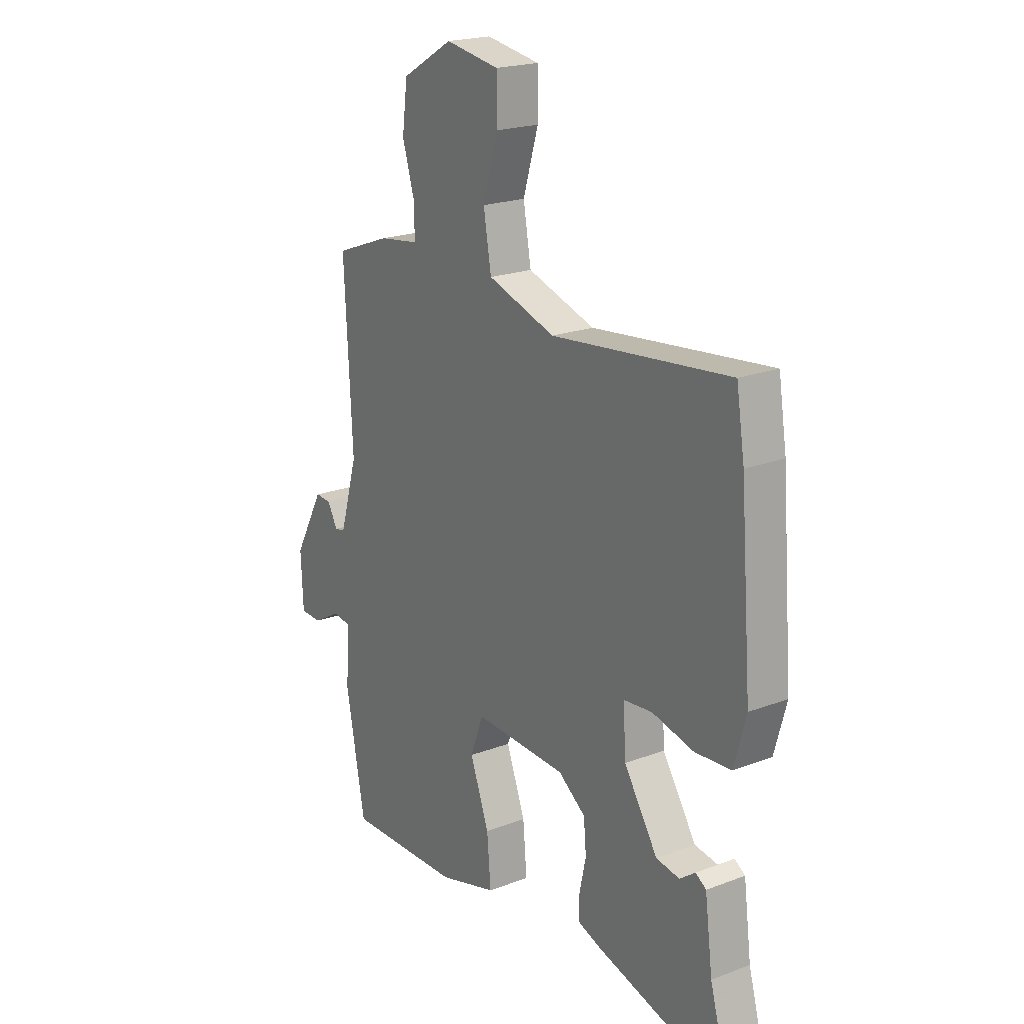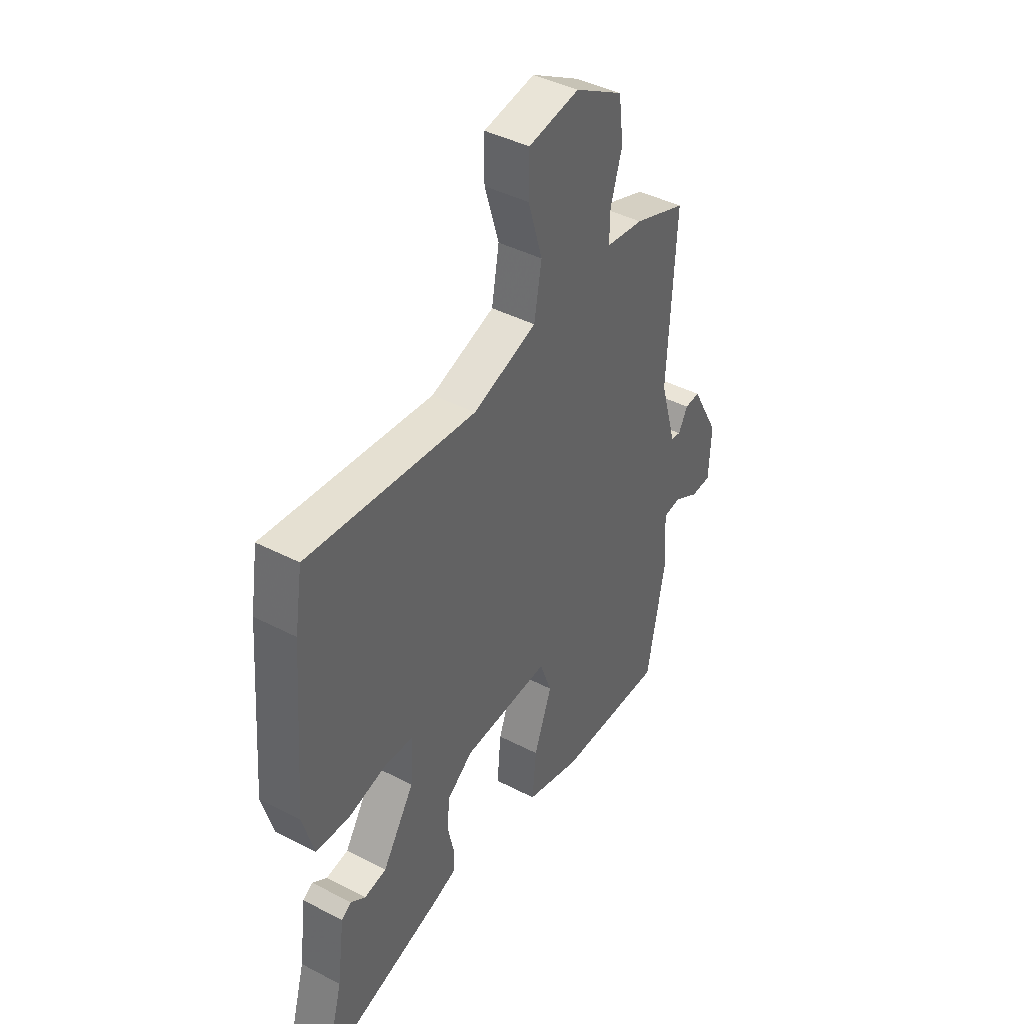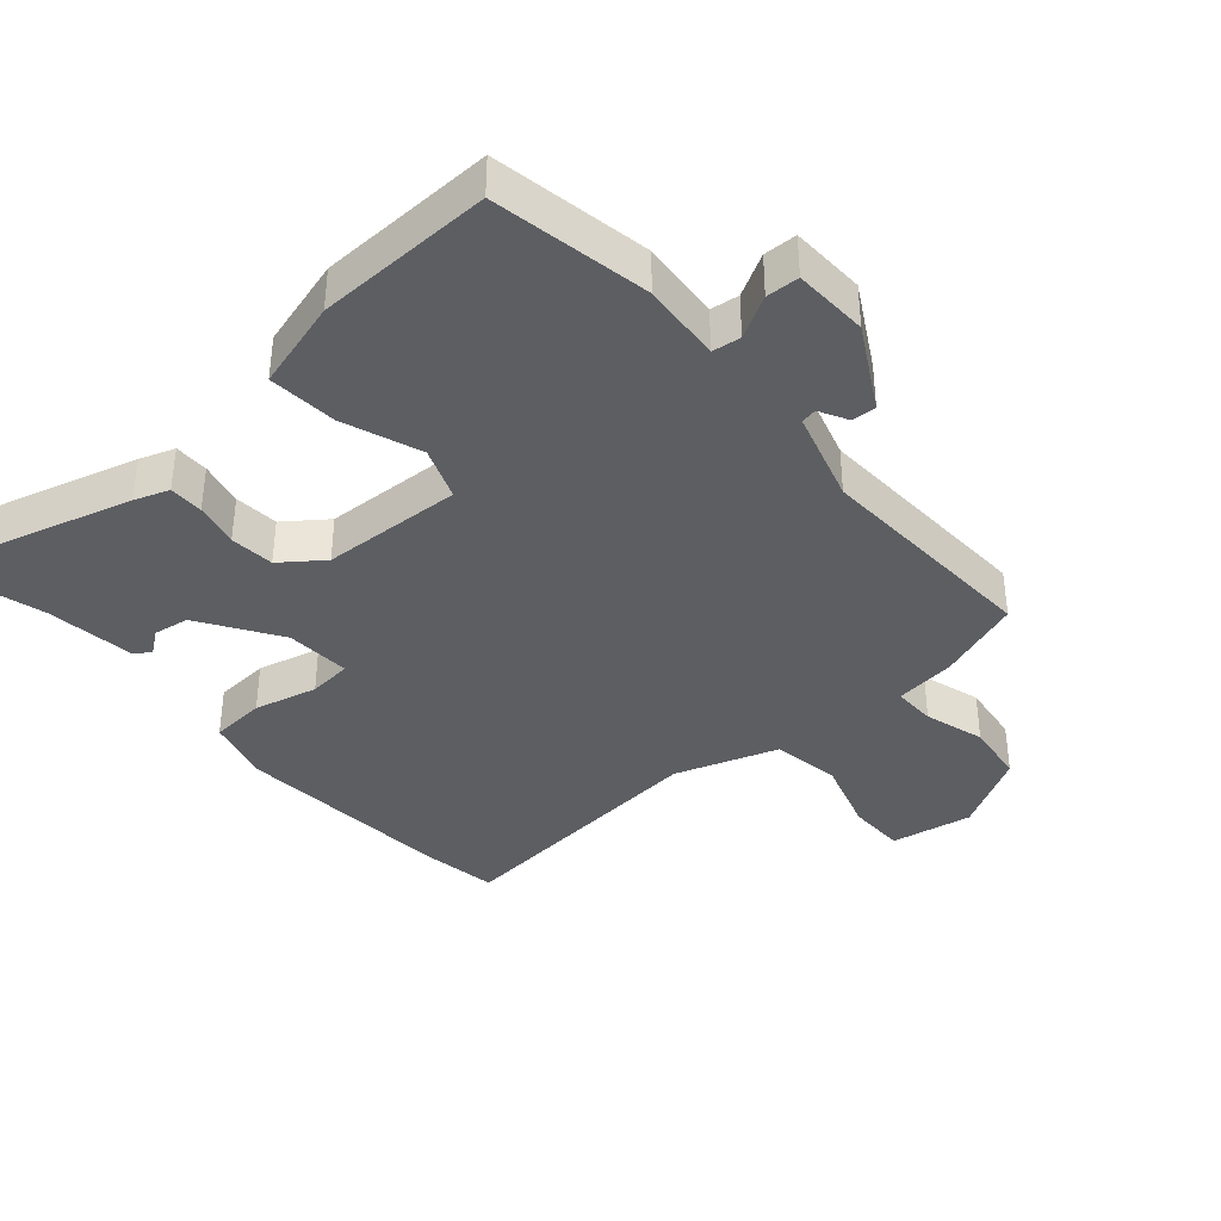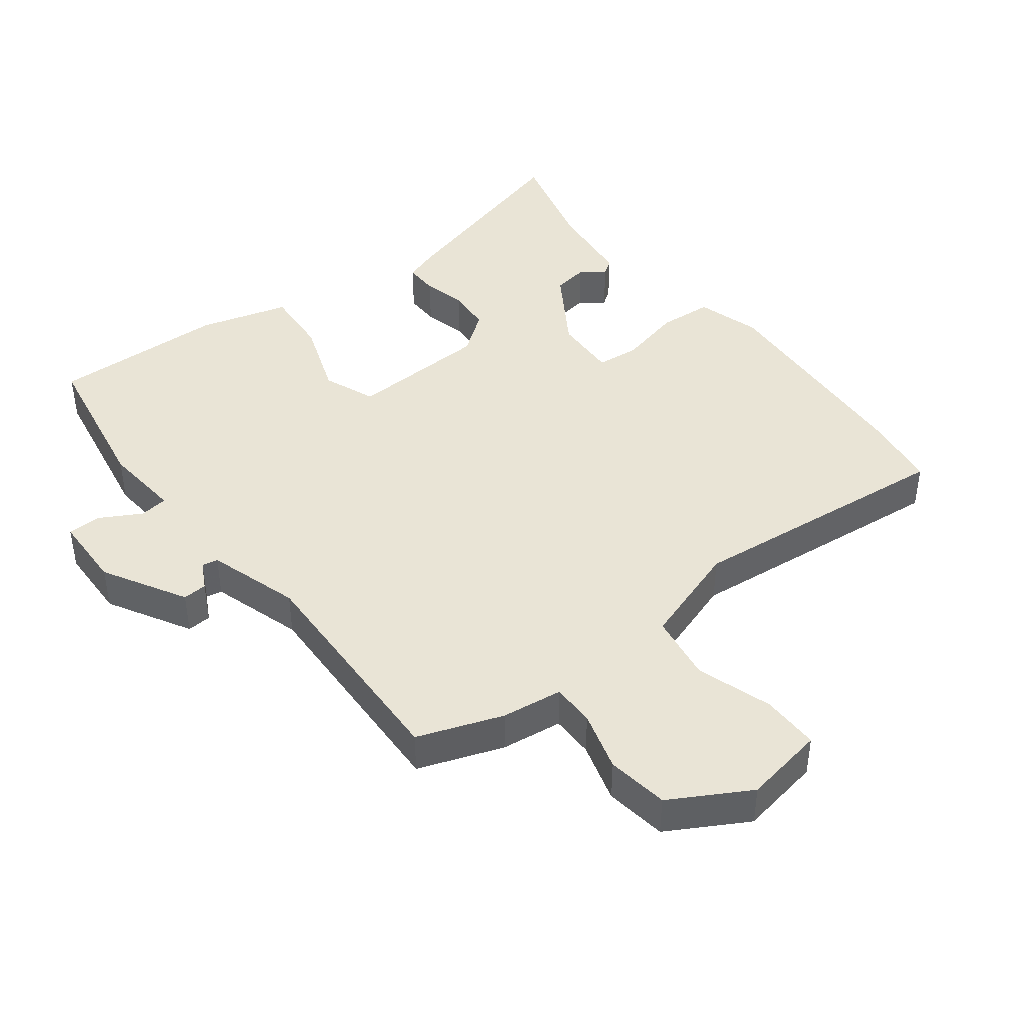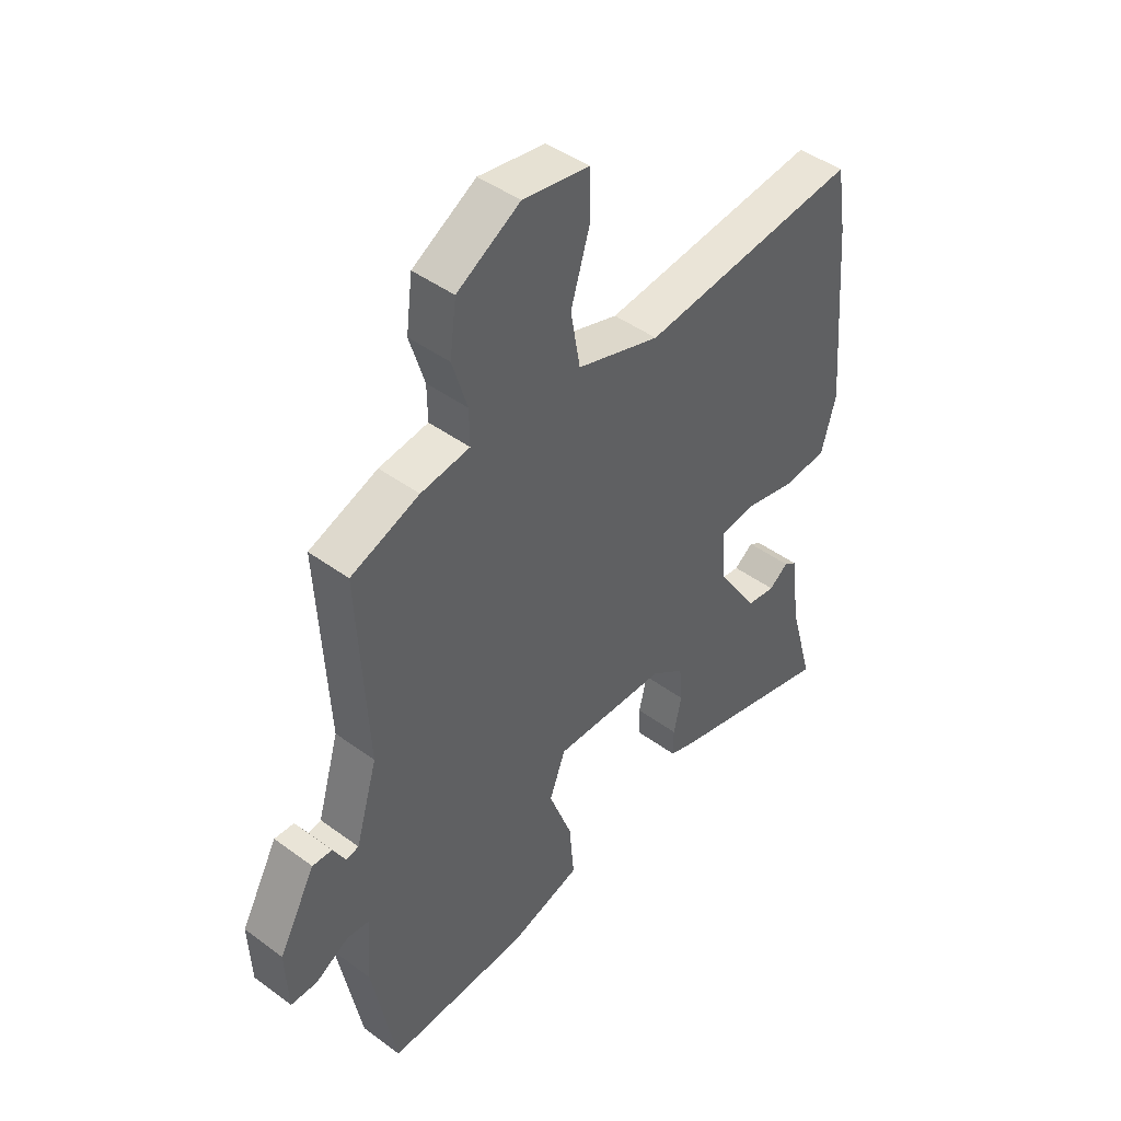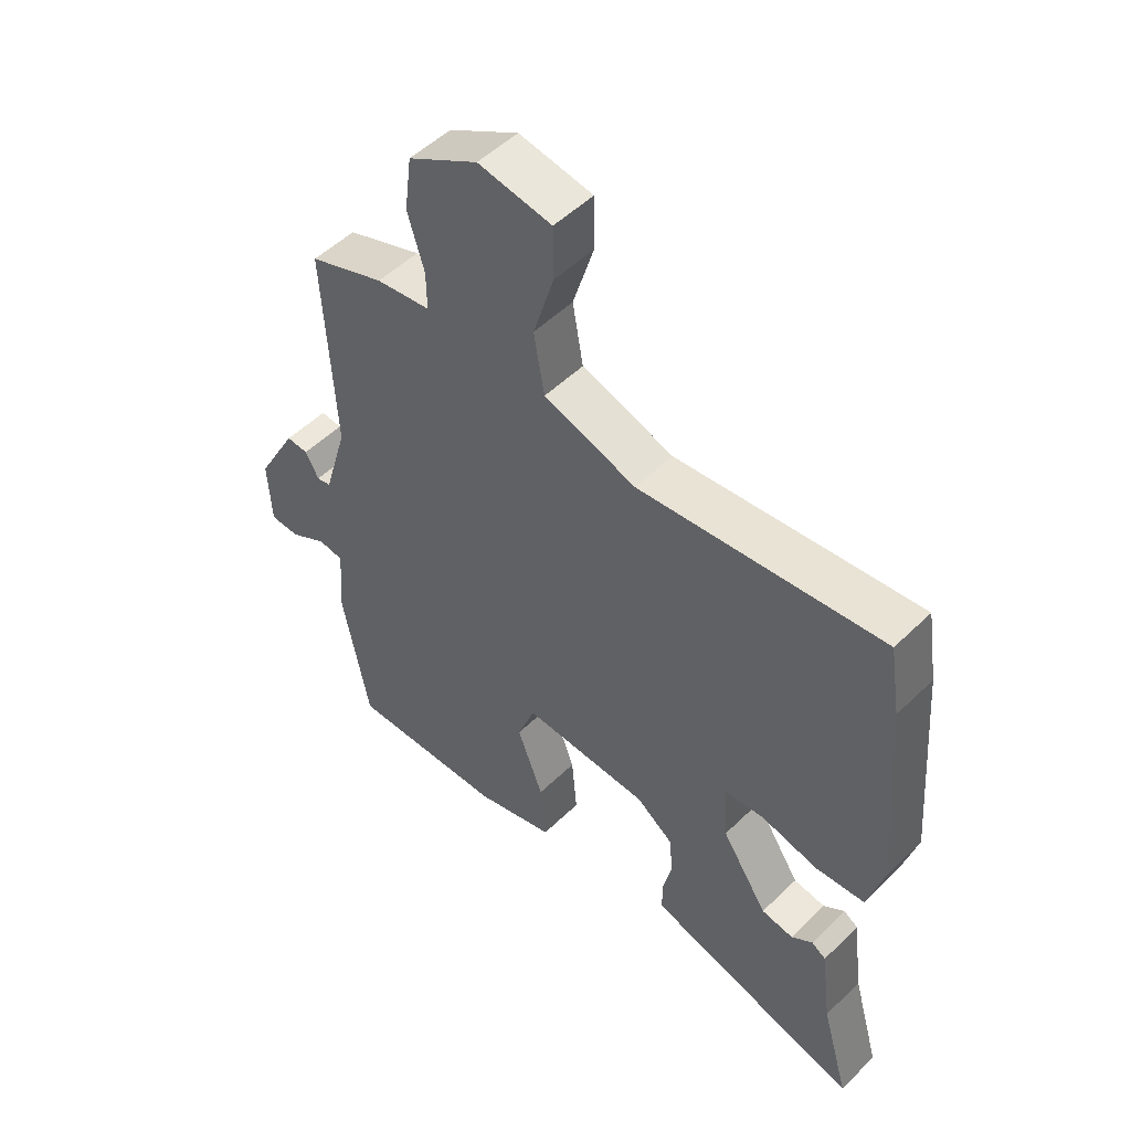
<metadata>
{"format":"obj","ext":"obj","renderer":"f3d","projection":"perspective","resolution":1024,"background":"white","views":[{"elev":21.0,"azim":55.9,"up":"+Z"},{"elev":42.5,"azim":121.8,"up":"+Z"},{"elev":-37.8,"azim":-139.6,"up":"+Y"},{"elev":42.7,"azim":-38.4,"up":"+Y"},{"elev":44.8,"azim":-49.5,"up":"+Z"},{"elev":51.6,"azim":43.7,"up":"+Z"}]}
</metadata>
<code>
v 0.498 0.07 0.512
v 0.517 0.07 0.395
v 0.544 0.07 0.061
v 0.517 0.07 -0.037
v 0.434 0.07 -0.044
v 0.338 0.07 -0.022
v 0.272 0.07 -0.029
v 0.278 0.07 -0.127
v 0.356 0.07 -0.246
v 0.41 0.07 -0.254
v 0.446 0.07 -0.227
v 0.47 0.07 -0.243
v 0.488 0.07 -0.379
v 0.535 0.07 -0.545
v 0.223 0.07 -0.461
v 0.17 0.07 -0.443
v 0.17 0.07 -0.391
v 0.185 0.07 -0.324
v 0.179 0.07 -0.257
v 0.116 0.07 -0.211
v -0.097 0.07 -0.204
v -0.127 0.07 -0.284
v -0.083 0.07 -0.401
v -0.074 0.07 -0.505
v -0.209 0.07 -0.545
v -0.475 0.07 -0.555
v -0.52 0.07 -0.318
v -0.511 0.07 -0.197
v -0.554 0.07 -0.192
v -0.617 0.07 -0.228
v -0.667 0.07 -0.227
v -0.672 0.07 -0.114
v -0.603 0.07 0.012
v -0.566 0.07 0.01
v -0.543 0.07 -0.032
v -0.519 0.07 -0.027
v -0.478 0.07 0.113
v -0.496 0.07 0.462
v -0.368 0.07 0.51
v -0.276 0.07 0.523
v -0.277 0.07 0.588
v -0.305 0.07 0.679
v -0.293 0.07 0.773
v -0.175 0.07 0.842
v -0.051 0.07 0.822
v -0.05 0.07 0.734
v -0.085 0.07 0.619
v -0.067 0.07 0.516
v 0.089 0.07 0.466
v 0.498 0 0.512
v 0.517 0 0.395
v 0.544 0 0.061
v 0.517 0 -0.037
v 0.434 0 -0.044
v 0.338 0 -0.022
v 0.272 0 -0.029
v 0.278 0 -0.127
v 0.356 0 -0.246
v 0.41 0 -0.254
v 0.446 0 -0.227
v 0.47 0 -0.243
v 0.488 0 -0.379
v 0.535 0 -0.545
v 0.223 0 -0.461
v 0.17 0 -0.443
v 0.17 0 -0.391
v 0.185 0 -0.324
v 0.179 0 -0.257
v 0.116 0 -0.211
v -0.097 0 -0.204
v -0.127 0 -0.284
v -0.083 0 -0.401
v -0.074 0 -0.505
v -0.209 0 -0.545
v -0.475 0 -0.555
v -0.52 0 -0.318
v -0.511 0 -0.197
v -0.554 0 -0.192
v -0.617 0 -0.228
v -0.667 0 -0.227
v -0.672 0 -0.114
v -0.603 0 0.012
v -0.566 0 0.01
v -0.543 0 -0.032
v -0.519 0 -0.027
v -0.478 0 0.113
v -0.496 0 0.462
v -0.368 0 0.51
v -0.276 0 0.523
v -0.277 0 0.588
v -0.305 0 0.679
v -0.293 0 0.773
v -0.175 0 0.842
v -0.051 0 0.822
v -0.05 0 0.734
v -0.085 0 0.619
v -0.067 0 0.516
v 0.089 0 0.466
f 45 46 47
f 44 45 47
f 43 44 47
f 42 43 47
f 41 42 47
f 40 41 47 48
f 40 48 49
f 39 40 49
f 38 39 49
f 37 38 49
f 33 34 35
f 32 33 35
f 31 32 35
f 30 31 35
f 29 30 35
f 28 29 35 36
f 26 27 28
f 25 26 28
f 24 25 28
f 23 24 28
f 22 23 28
f 36 37 49
f 28 36 49
f 22 28 49
f 21 22 49
f 16 17 18
f 15 16 18
f 14 15 18
f 13 14 18
f 13 18 19
f 10 11 12 13
f 13 19 20
f 10 13 20
f 9 10 20
f 4 5 6
f 3 4 6
f 2 3 6
f 1 2 6
f 49 1 6
f 49 6 7
f 49 7 8
f 21 49 8
f 20 21 8
f 8 9 20
f 96 95 94
f 96 94 93
f 96 93 92
f 96 92 91
f 96 91 90
f 97 96 90 89
f 98 97 89
f 98 89 88
f 98 88 87
f 98 87 86
f 84 83 82
f 84 82 81
f 84 81 80
f 84 80 79
f 84 79 78
f 85 84 78 77
f 77 76 75
f 77 75 74
f 77 74 73
f 77 73 72
f 77 72 71
f 98 86 85
f 98 85 77
f 98 77 71
f 98 71 70
f 67 66 65
f 67 65 64
f 67 64 63
f 67 63 62
f 68 67 62
f 62 61 60 59
f 69 68 62
f 69 62 59
f 69 59 58
f 55 54 53
f 55 53 52
f 55 52 51
f 55 51 50
f 55 50 98
f 56 55 98
f 57 56 98
f 57 98 70
f 57 70 69
f 69 58 57
f 1 50 51 2
f 2 51 52 3
f 3 52 53 4
f 4 53 54 5
f 5 54 55 6
f 6 55 56 7
f 7 56 57 8
f 8 57 58 9
f 9 58 59 10
f 10 59 60 11
f 11 60 61 12
f 12 61 62 13
f 13 62 63 14
f 14 63 64 15
f 15 64 65 16
f 16 65 66 17
f 17 66 67 18
f 18 67 68 19
f 19 68 69 20
f 20 69 70 21
f 21 70 71 22
f 22 71 72 23
f 23 72 73 24
f 24 73 74 25
f 25 74 75 26
f 26 75 76 27
f 27 76 77 28
f 28 77 78 29
f 29 78 79 30
f 30 79 80 31
f 31 80 81 32
f 32 81 82 33
f 33 82 83 34
f 34 83 84 35
f 35 84 85 36
f 36 85 86 37
f 37 86 87 38
f 38 87 88 39
f 39 88 89 40
f 40 89 90 41
f 41 90 91 42
f 42 91 92 43
f 43 92 93 44
f 44 93 94 45
f 45 94 95 46
f 46 95 96 47
f 47 96 97 48
f 48 97 98 49
f 49 98 50 1

</code>
